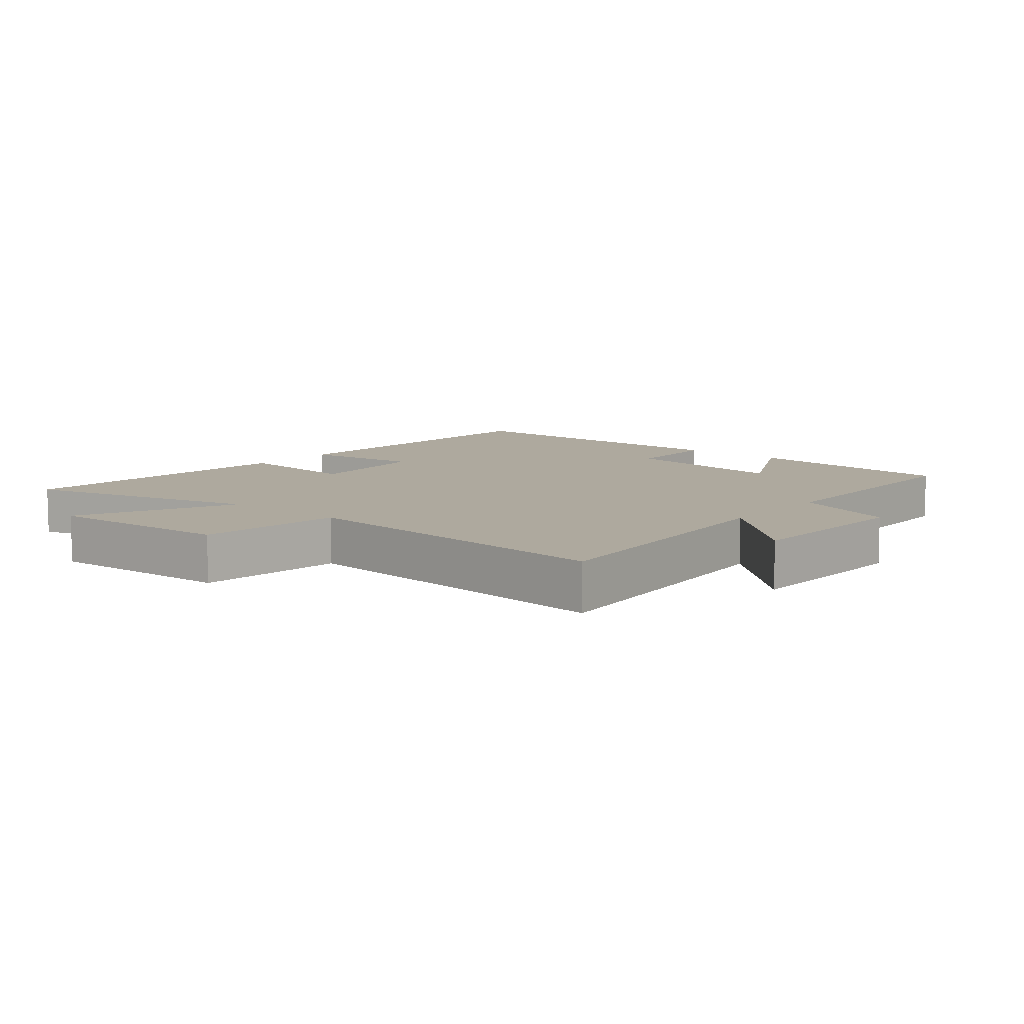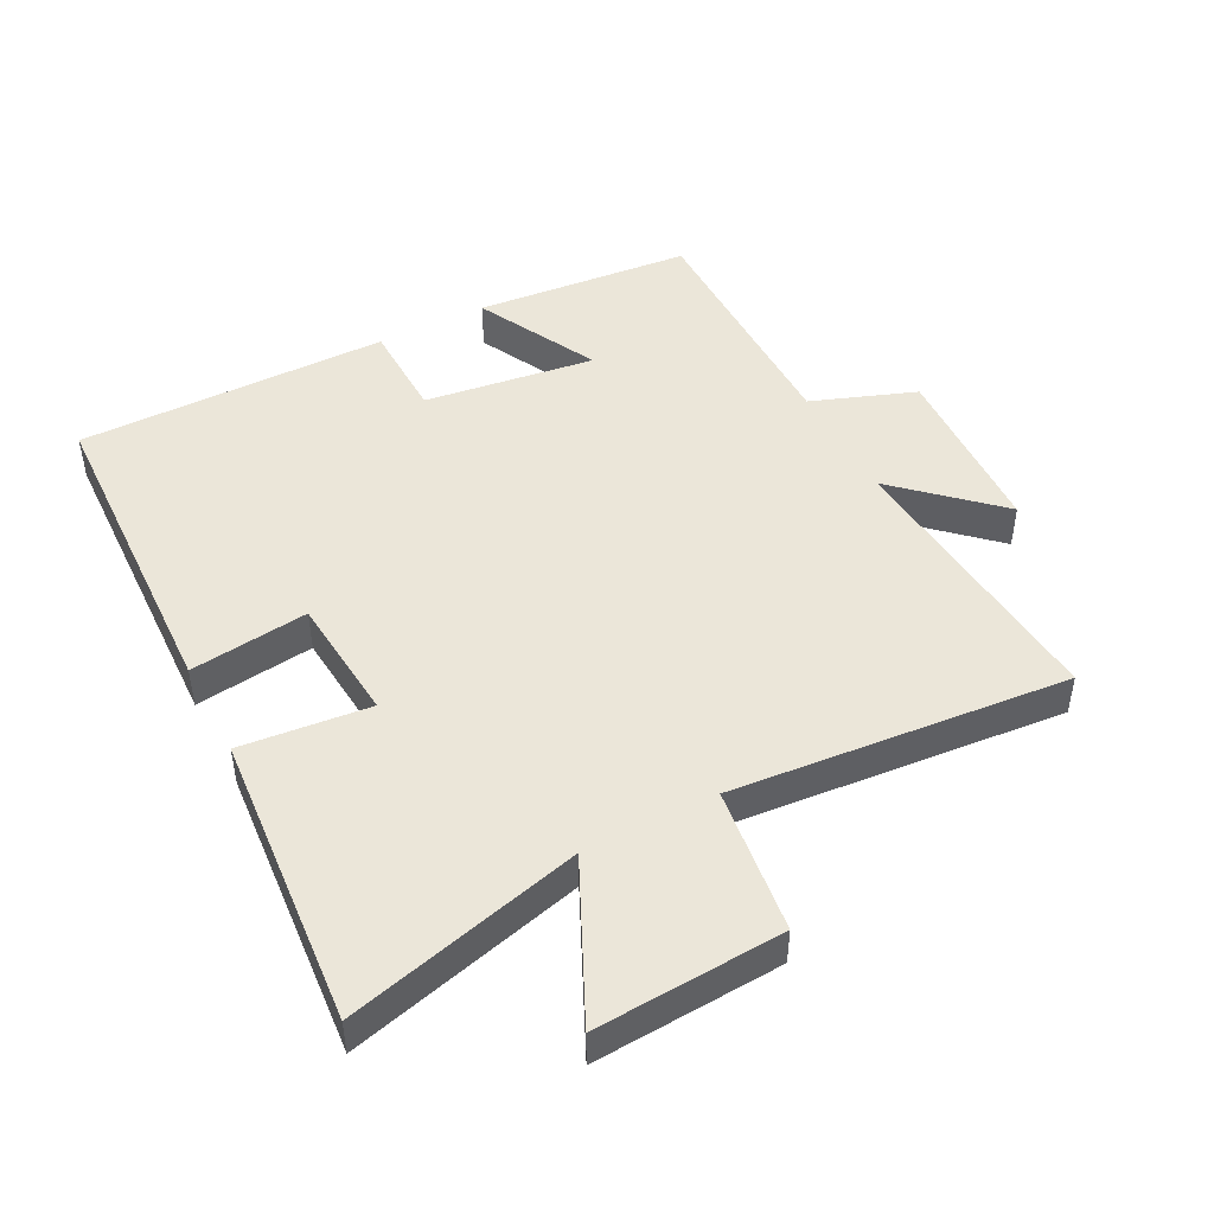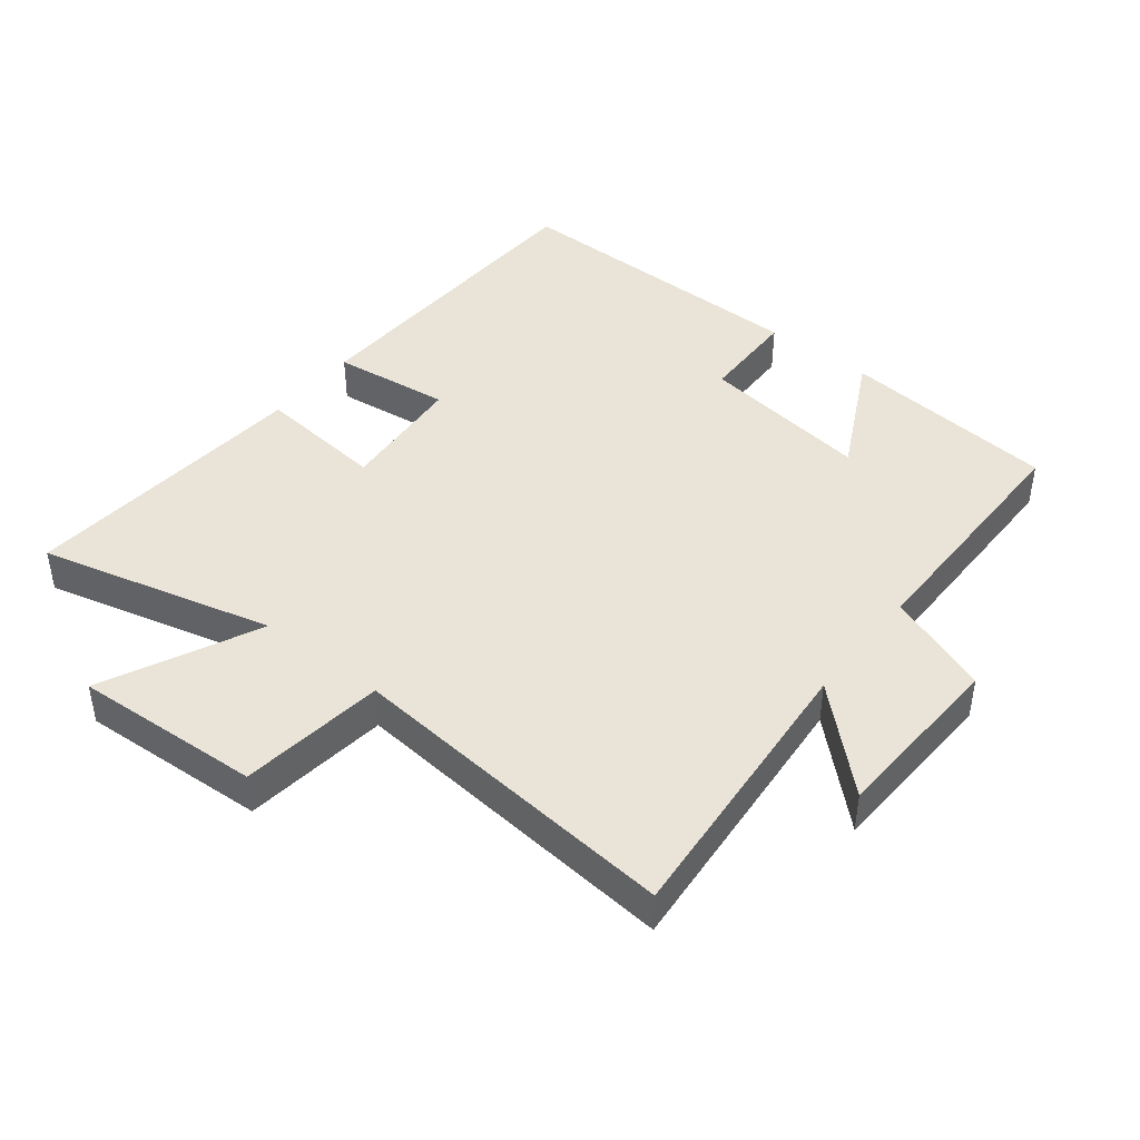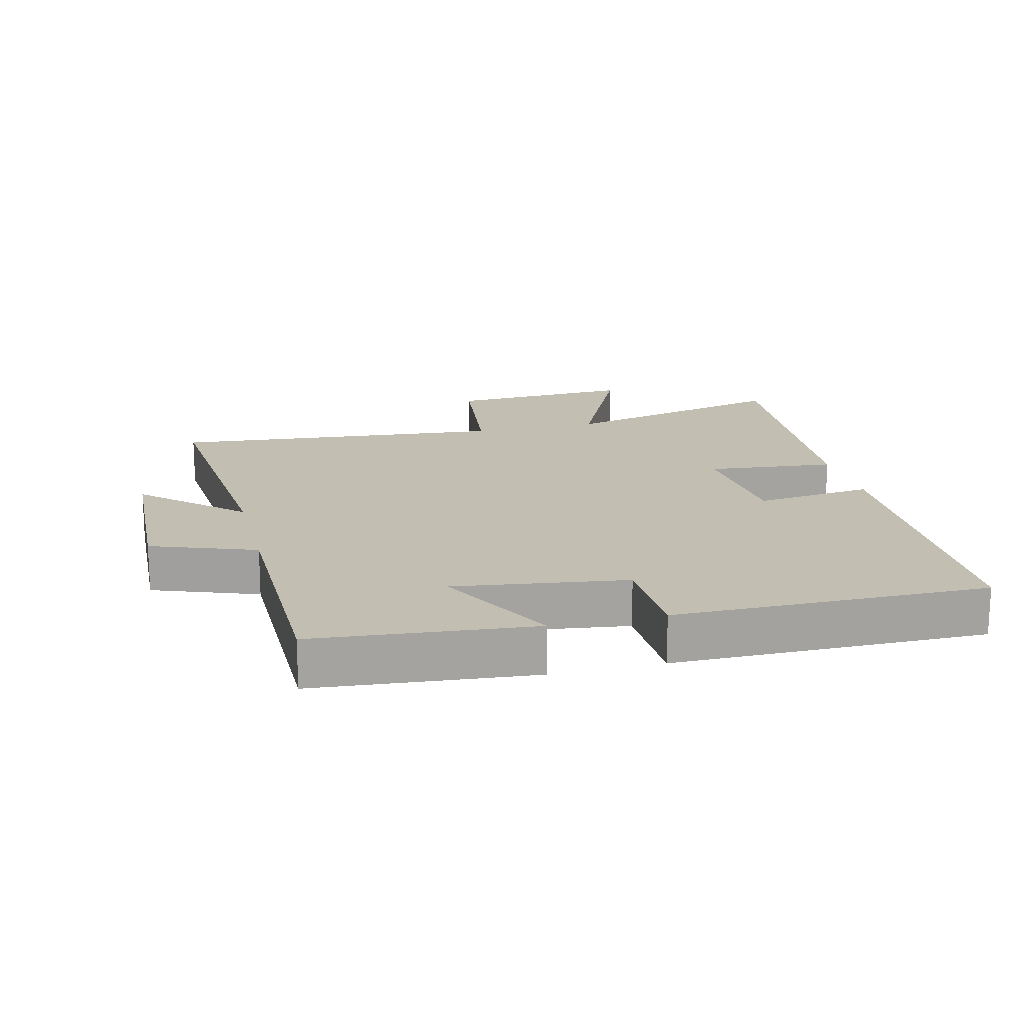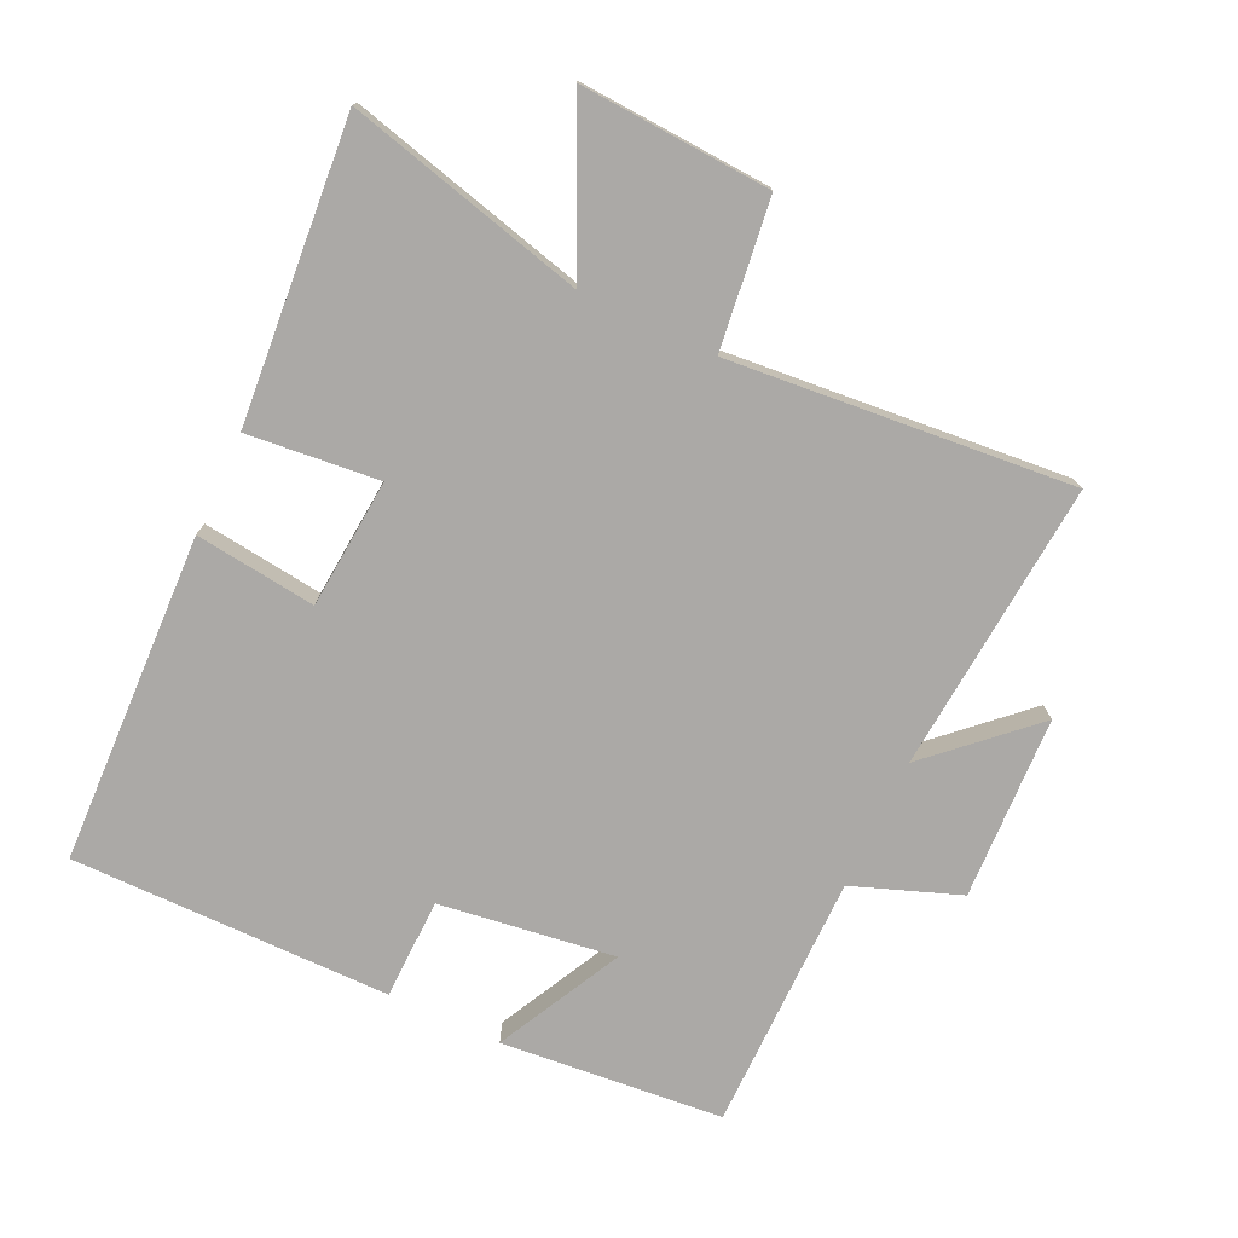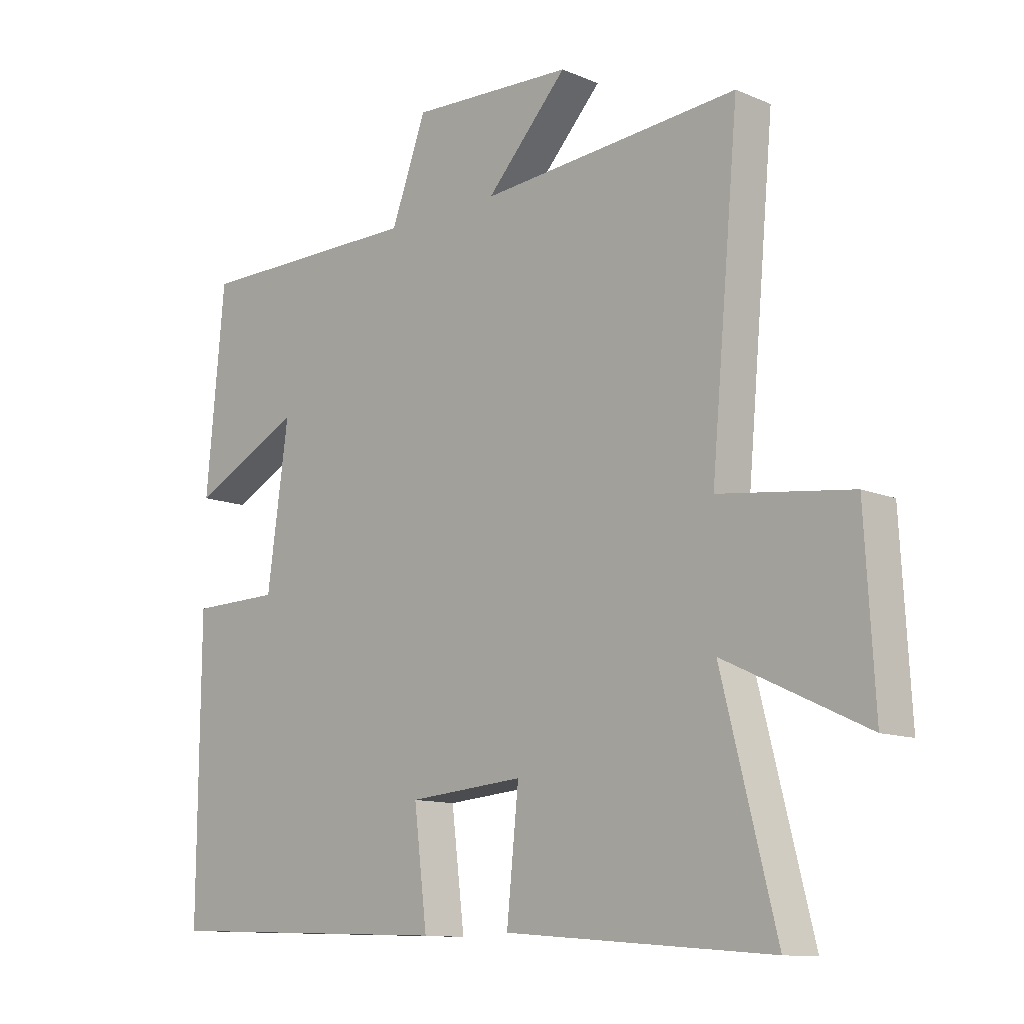
<metadata>
{"format":"obj","ext":"obj","renderer":"f3d","projection":"perspective","resolution":1024,"background":"white","views":[{"elev":9.1,"azim":-50.5,"up":"+Y"},{"elev":47.0,"azim":-117.6,"up":"+Y"},{"elev":43.5,"azim":-51.7,"up":"+Y"},{"elev":17.3,"azim":76.0,"up":"+Y"},{"elev":-75.6,"azim":-115.2,"up":"+Y"},{"elev":-11.7,"azim":-135.4,"up":"+Z"}]}
</metadata>
<code>
v 0.469 0.07 0.499
v 0.5 0.07 0.167
v 0.313 0.07 0.262
v 0.349 0.07 0
v 0.5 0.07 -0.003
v 0.503 0.07 -0.481
v 0.009 0.07 -0.5
v 0.031 0.07 -0.319
v -0.163 0.07 -0.303
v -0.143 0.07 -0.5
v -0.591 0.07 -0.537
v -0.5 0.07 -0.179
v -0.738 0.07 -0.291
v -0.722 0.07 -0.005
v -0.5 0.07 0.023
v -0.547 0.07 0.536
v -0.111 0.07 0.5
v -0.248 0.07 0.647
v 0.026 0.07 0.659
v 0.085 0.07 0.5
v 0.469 0 0.499
v 0.5 0 0.167
v 0.313 0 0.262
v 0.349 0 0
v 0.5 0 -0.003
v 0.503 0 -0.481
v 0.009 0 -0.5
v 0.031 0 -0.319
v -0.163 0 -0.303
v -0.143 0 -0.5
v -0.591 0 -0.537
v -0.5 0 -0.179
v -0.738 0 -0.291
v -0.722 0 -0.005
v -0.5 0 0.023
v -0.547 0 0.536
v -0.111 0 0.5
v -0.248 0 0.647
v 0.026 0 0.659
v 0.085 0 0.5
f 17 18 19 20
f 1 2 3
f 20 1 3
f 17 20 3
f 17 3 4
f 16 17 4
f 15 16 4
f 12 13 14 15
f 12 15 4
f 9 10 11 12
f 12 4 5
f 9 12 5
f 8 9 5
f 5 6 7 8
f 40 39 38 37
f 23 22 21
f 23 21 40
f 23 40 37
f 24 23 37
f 24 37 36
f 24 36 35
f 35 34 33 32
f 24 35 32
f 32 31 30 29
f 25 24 32
f 25 32 29
f 25 29 28
f 28 27 26 25
f 1 21 22 2
f 2 22 23 3
f 3 23 24 4
f 4 24 25 5
f 5 25 26 6
f 6 26 27 7
f 7 27 28 8
f 8 28 29 9
f 9 29 30 10
f 10 30 31 11
f 11 31 32 12
f 12 32 33 13
f 13 33 34 14
f 14 34 35 15
f 15 35 36 16
f 16 36 37 17
f 17 37 38 18
f 18 38 39 19
f 19 39 40 20
f 20 40 21 1

</code>
